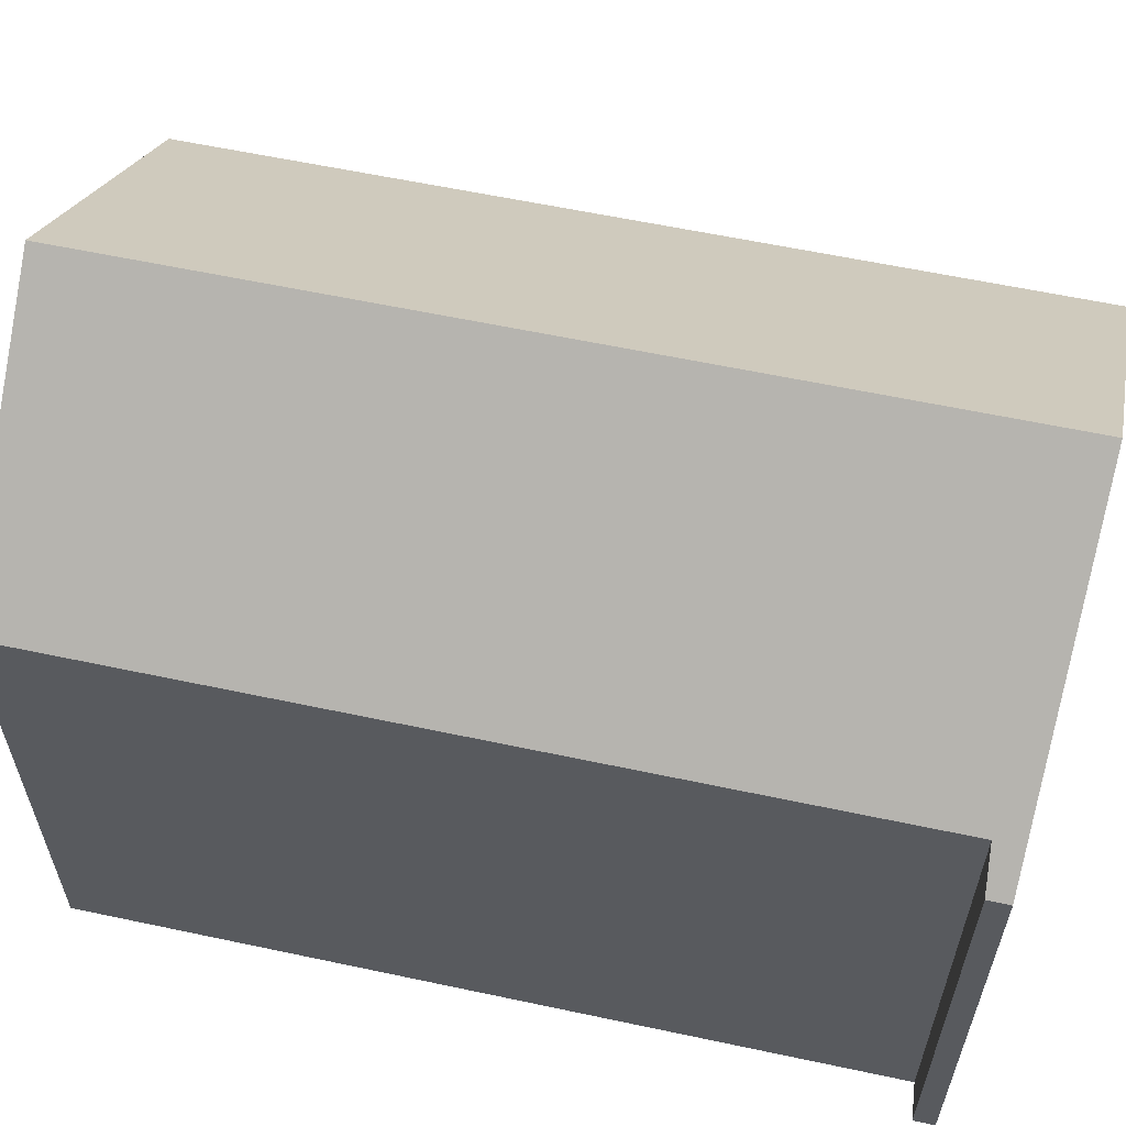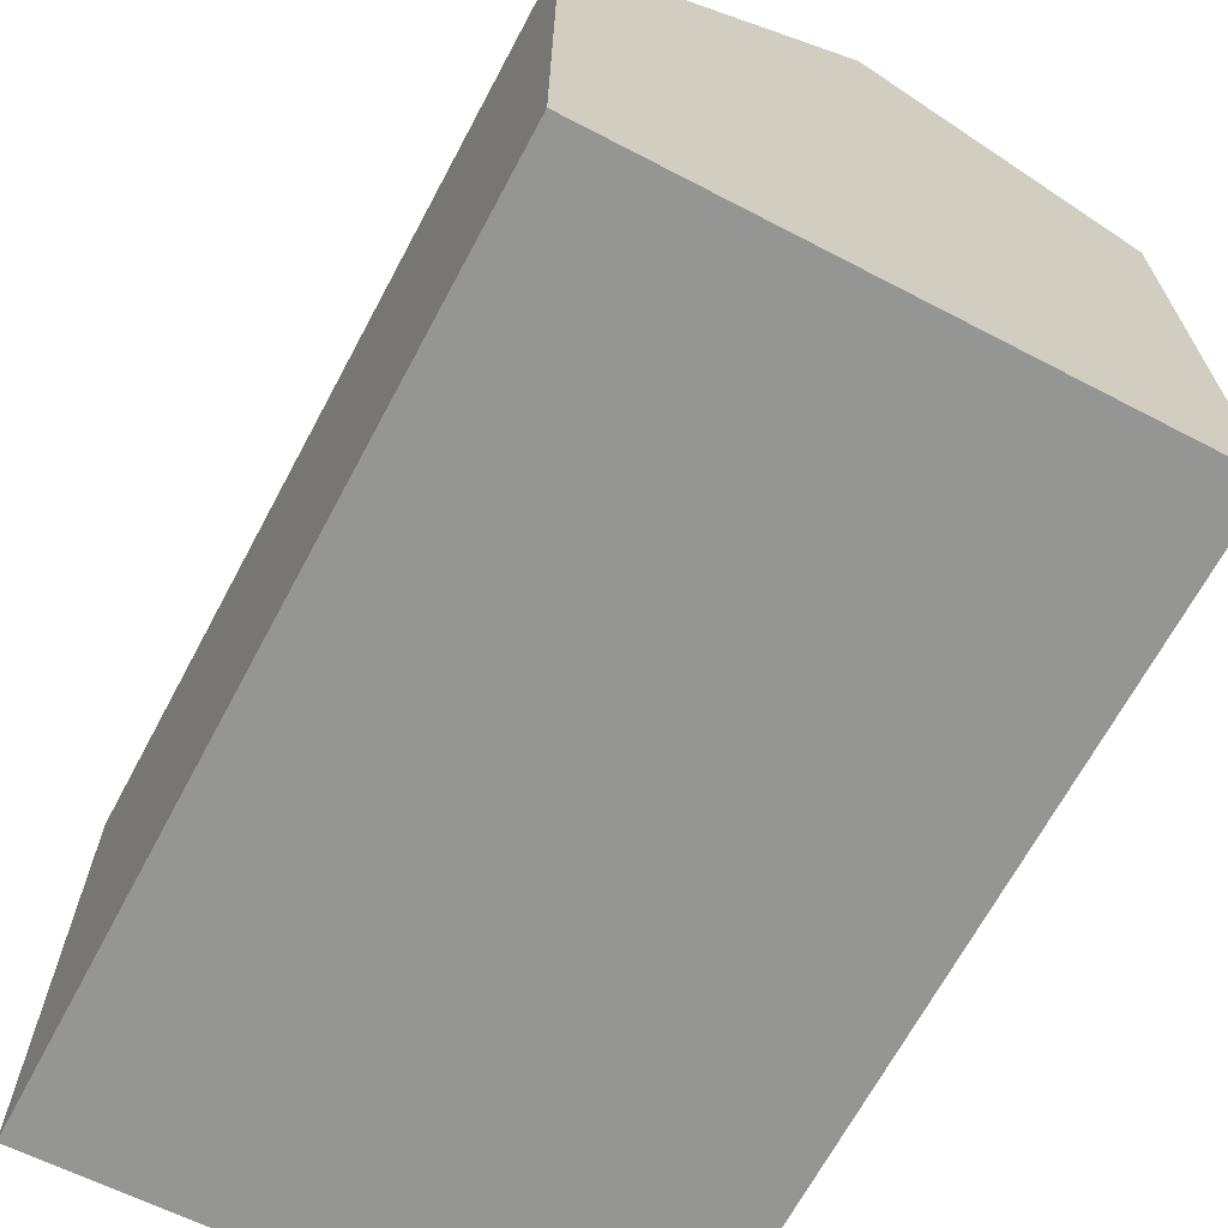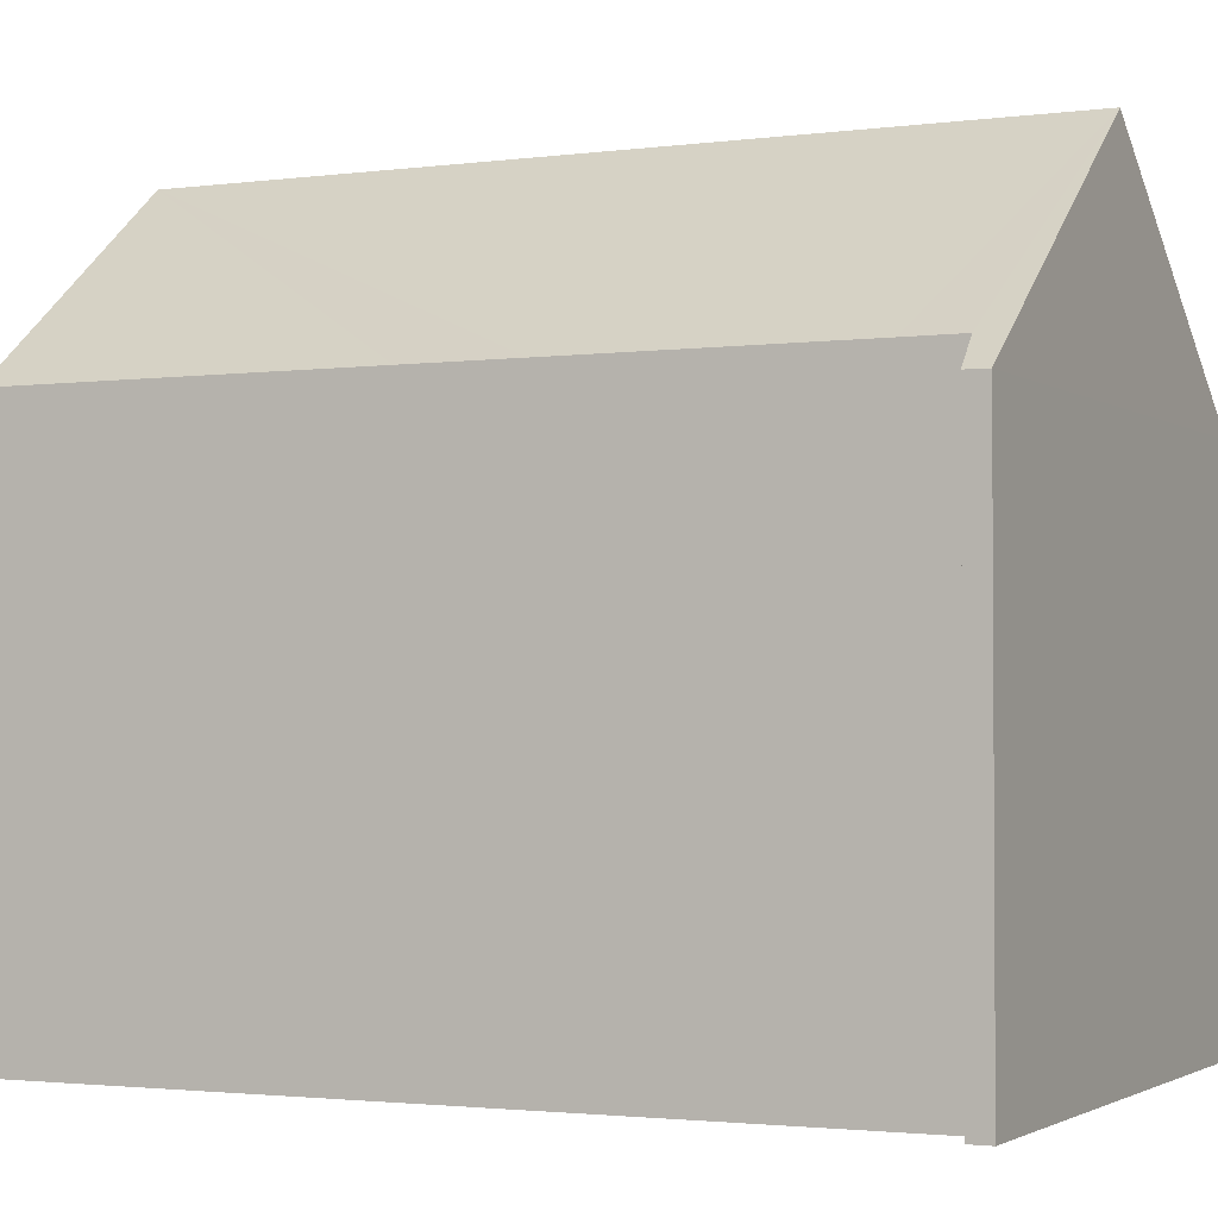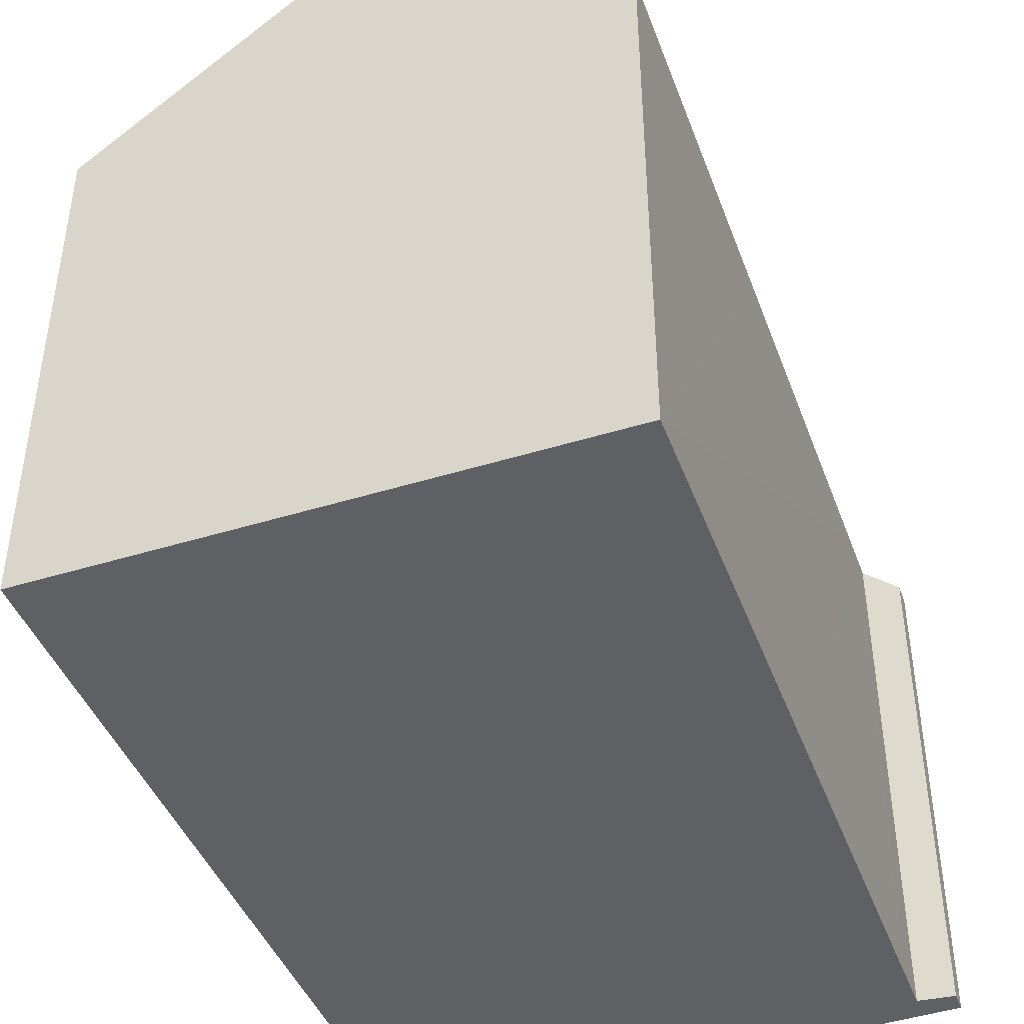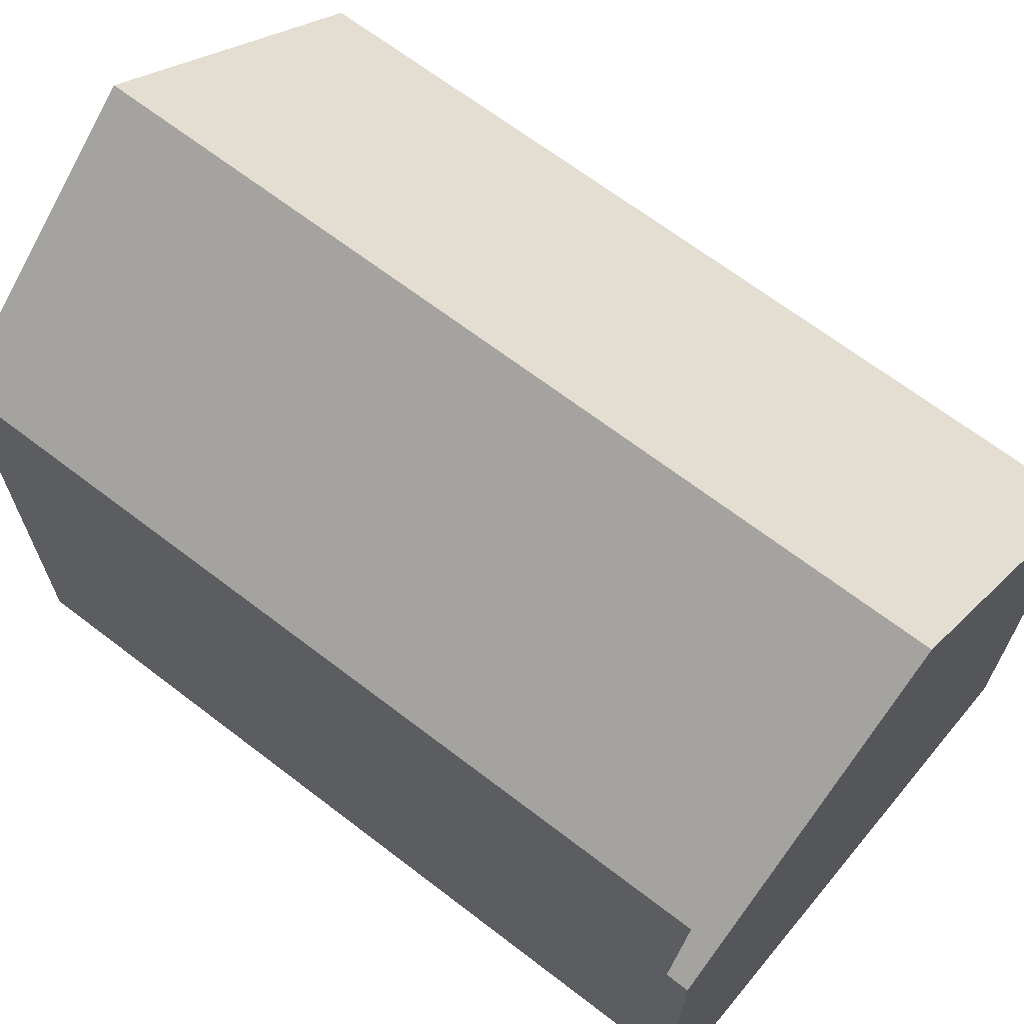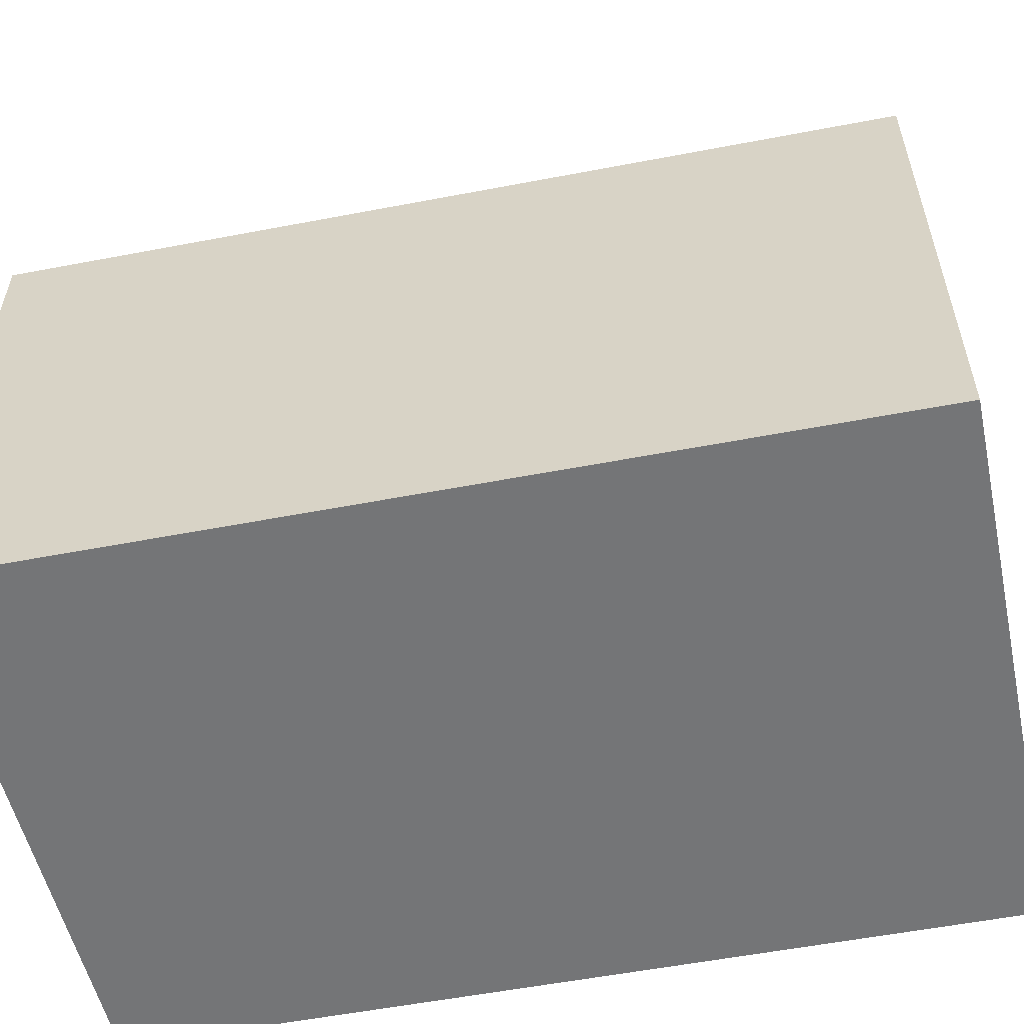
<metadata>
{"format":"obj","ext":"obj","renderer":"f3d","projection":"perspective","resolution":1024,"background":"white","views":[{"elev":60.0,"azim":-75.6,"up":"+Y"},{"elev":-67.4,"azim":154.0,"up":"+Y"},{"elev":-2.1,"azim":-63.4,"up":"+Y"},{"elev":-43.3,"azim":-158.3,"up":"+Y"},{"elev":67.2,"azim":-50.4,"up":"+Y"},{"elev":-56.4,"azim":103.4,"up":"+Y"}]}
</metadata>
<code>
v  10.95 10.02 -7.198
v  5.623 14.43 0.439
v  11.23 10.02 0.457
v  5.02 14.43 -16.17
v  10.9 10.02 -8.75
v  10.62 10.02 -16.27
v  10.62 10.02 -16.32
v  8.992 11.3 -16.27
v  0 10.02 6.134e-16
v  0.012 10.02 0.422
v  0.714 10.58 -0.098
v  0.675 10.58 -1.164
v  0.477 10.58 -6.637
v  0.399 10.58 -8.797
v  0.136 10.58 -16.04
v  0 0 0
v  0.012 -2.584e-17 0.422
v  0.136 9.82e-16 -16.04
v  0.399 5.387e-16 -8.797
v  0.477 4.064e-16 -6.637
v  0.675 7.127e-17 -1.164
v  0.714 6.001e-18 -0.098
v  11.23 -2.798e-17 0.457
v  5.623 -2.688e-17 0.439
v  10.95 4.408e-16 -7.198
v  10.62 9.961e-16 -16.27
v  10.62 9.991e-16 -16.32
v  10.9 5.358e-16 -8.75
v  5.02 9.9e-16 -16.17
v  8.992 9.964e-16 -16.27
g defaultobject
f 1 2 3
f 2 1 4
f 4 1 5
f 4 5 6
f 4 6 7
f 4 7 8
f 2 9 10
f 9 2 11
f 11 2 12
f 12 2 13
f 13 2 4
f 13 4 14
f 14 4 15
f 16 10 9
f 10 16 17
f 18 14 15
f 14 18 13
f 13 18 12
f 12 18 19
f 12 19 11
f 11 19 20
f 11 20 21
f 11 21 22
f 10 3 2
f 3 10 17
f 3 17 23
f 23 17 24
f 23 1 3
f 1 23 5
f 5 23 6
f 6 23 25
f 6 25 7
f 7 25 26
f 7 26 27
f 26 25 28
f 8 15 4
f 15 8 7
f 15 7 27
f 15 27 29
f 15 29 18
f 29 27 30
f 22 9 11
f 9 22 16
f 29 19 18
f 19 29 30
f 19 30 27
f 19 27 26
f 19 26 28
f 19 28 20
f 20 28 21
f 21 28 25
f 21 25 22
f 22 25 23
f 22 23 24
f 22 24 17
f 17 16 22

</code>
